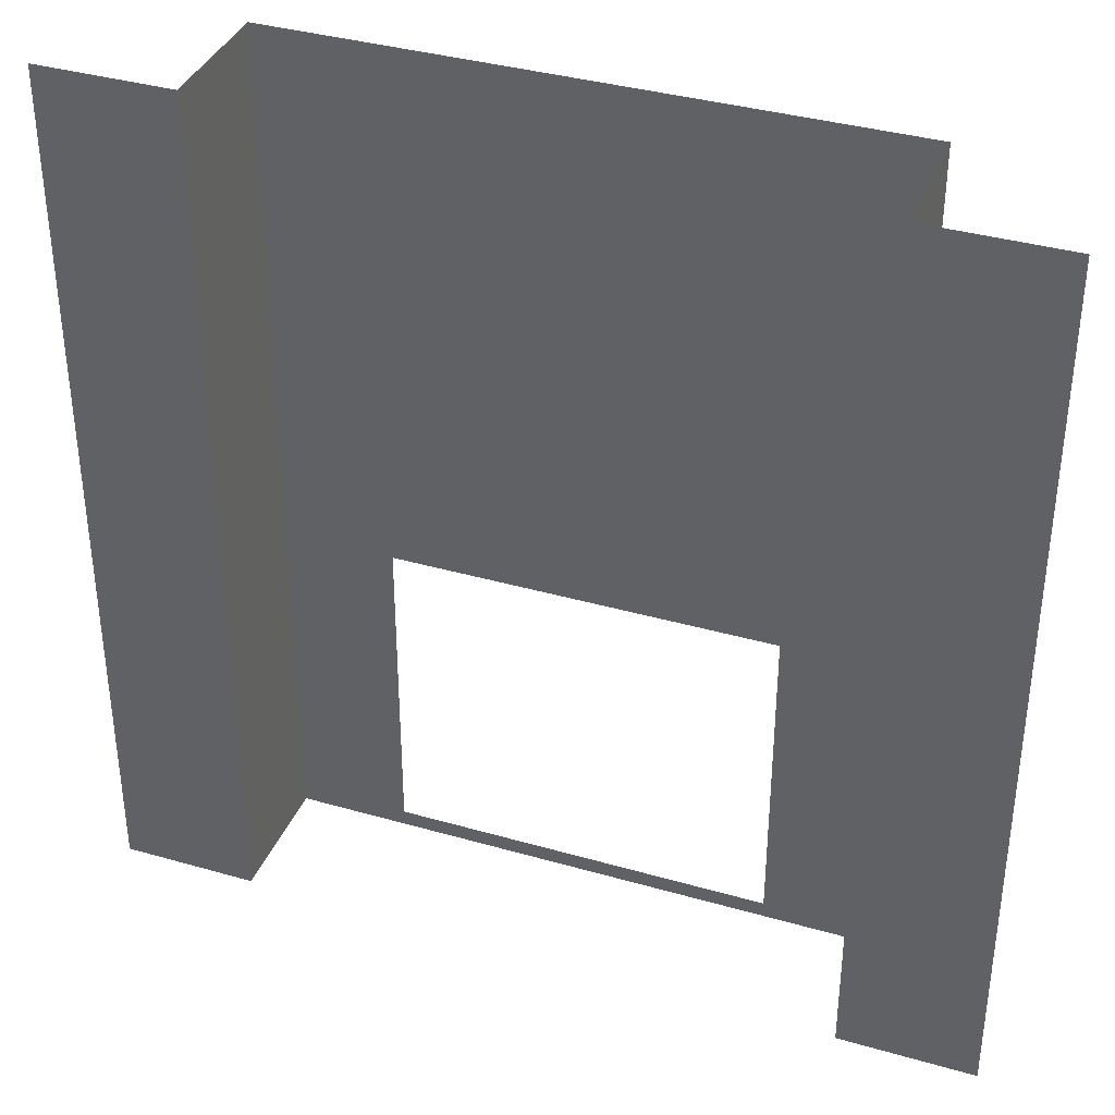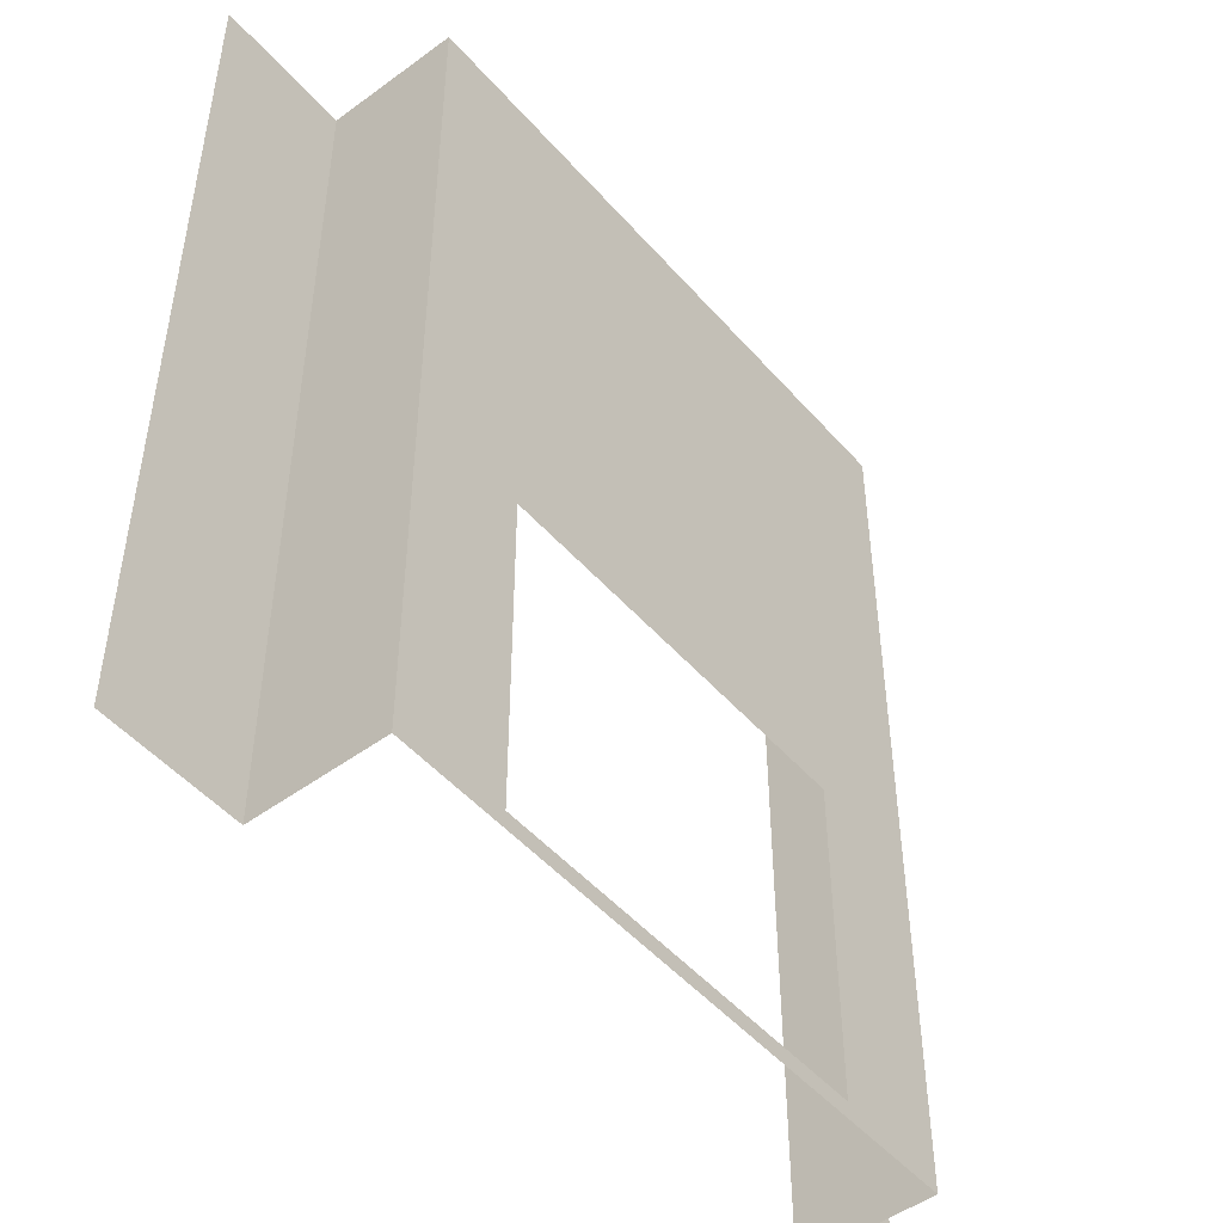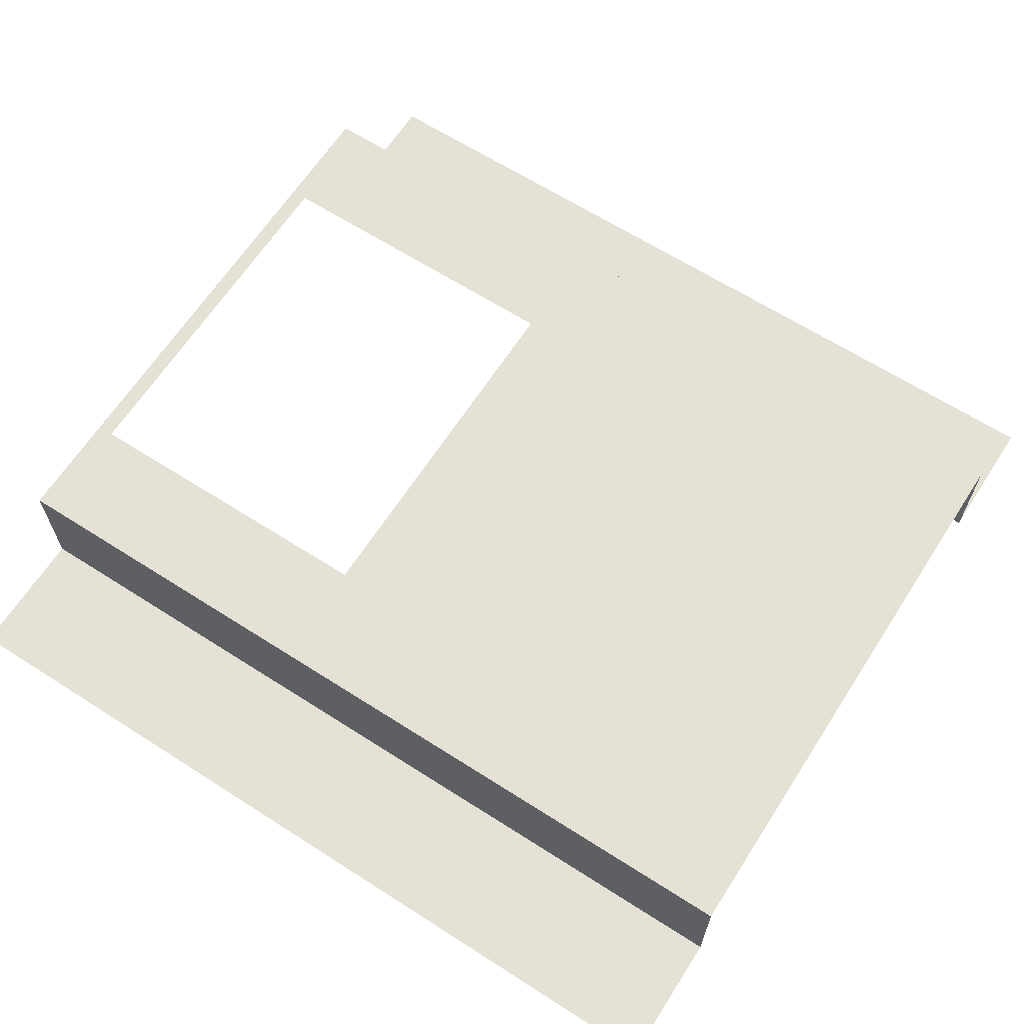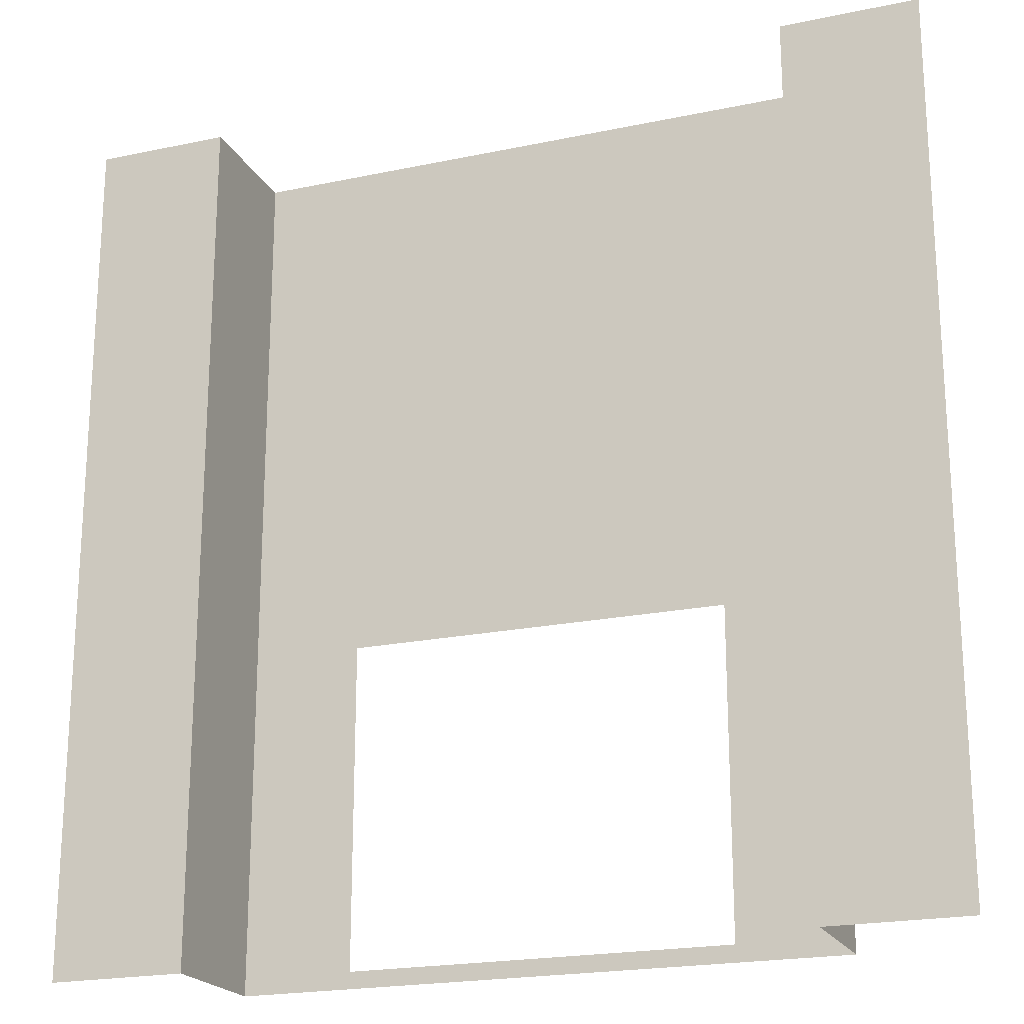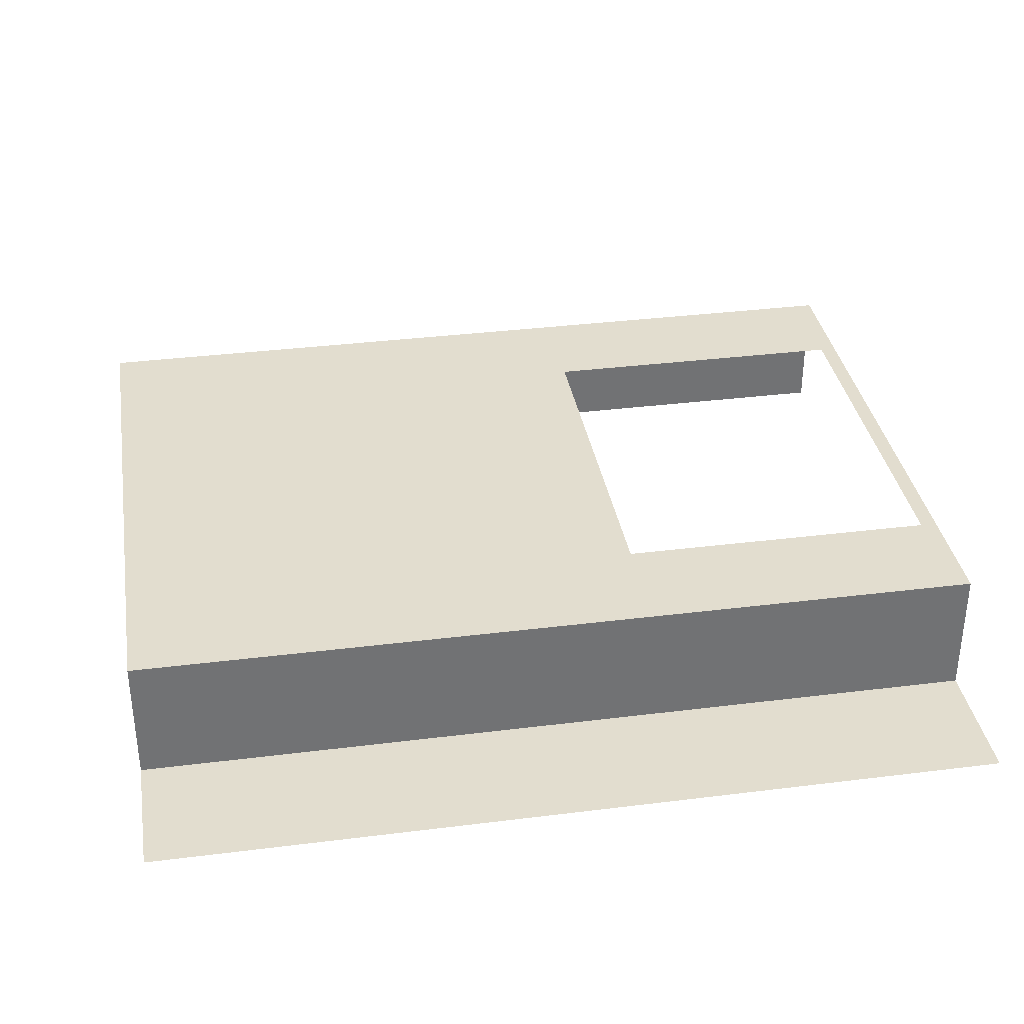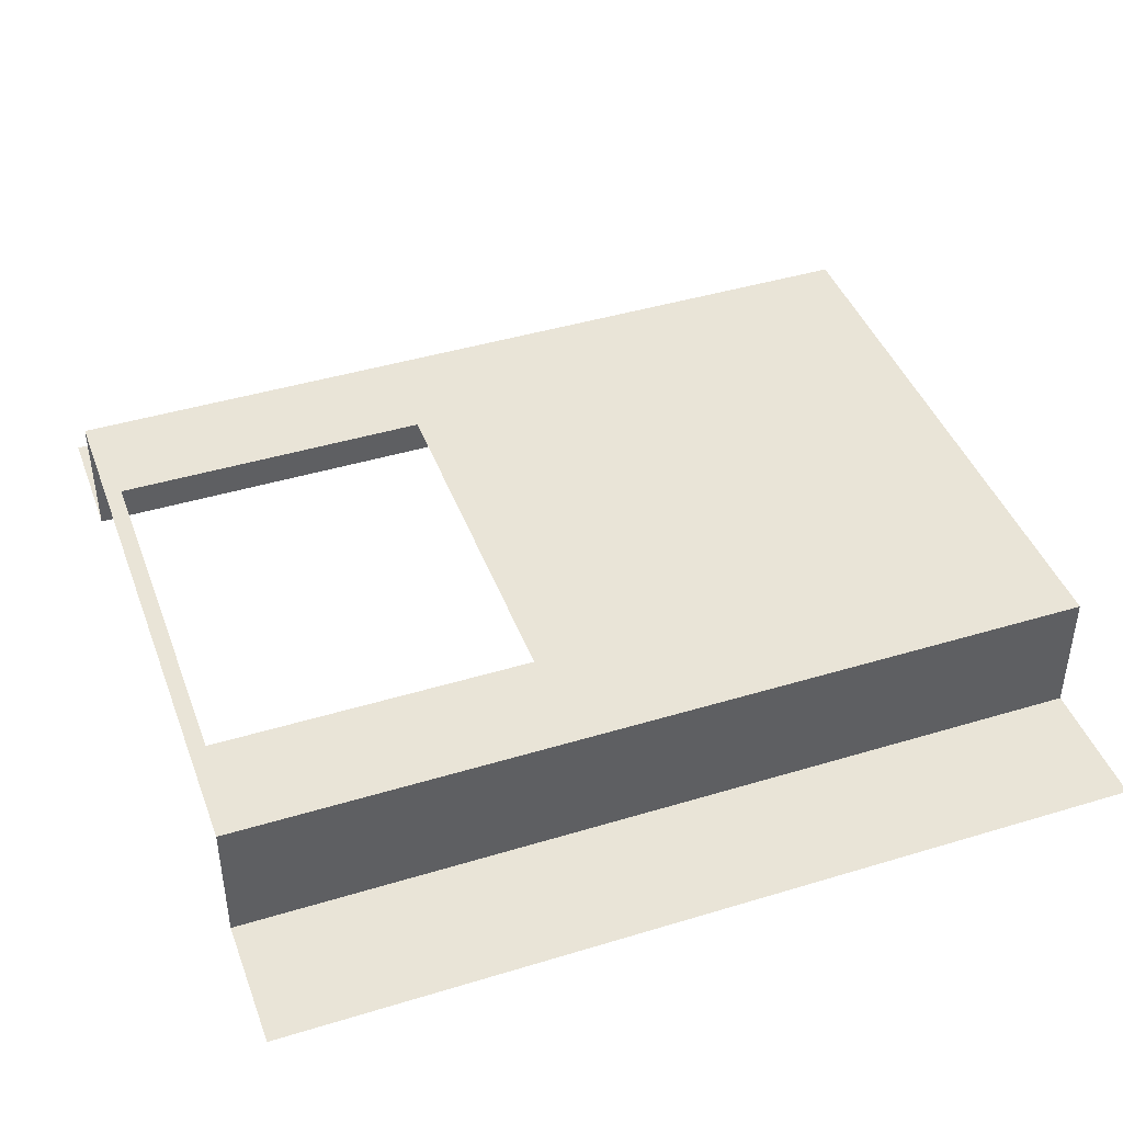
<metadata>
{"format":"obj","ext":"obj","renderer":"f3d","projection":"perspective","resolution":1024,"background":"white","views":[{"elev":37.0,"azim":-159.6,"up":"+Y"},{"elev":-49.2,"azim":-50.8,"up":"+Y"},{"elev":64.6,"azim":122.8,"up":"+Z"},{"elev":-20.8,"azim":-159.1,"up":"+Y"},{"elev":34.9,"azim":-99.5,"up":"+Z"},{"elev":43.0,"azim":70.2,"up":"+Z"}]}
</metadata>
<code>
o Wall_Fireplace
v -1.5 0 -0
v 1.5 0 -0
v -1.5 3 0
v 1.5 3 0
v -1.035 0 -0
v 1.035 0 -0
v 1.035 3 0
v -1.035 3 0
v -1.035 0 0.4501
v -1.035 3 0.4501
v 1.035 0 0.4501
v 1.035 3 0.4501
v -0.655 0.05689 0.4501
v 0.655 0.05689 0.4501
v 0.655 1.168 0.4501
v -0.655 1.168 0.4501
f 6 2 4 7
f 1 5 8 3
f 11 6 7 12
f 5 9 10 8
f 9 11 14 13
f 11 12 15 14
f 12 10 16 15
f 10 9 13 16

</code>
